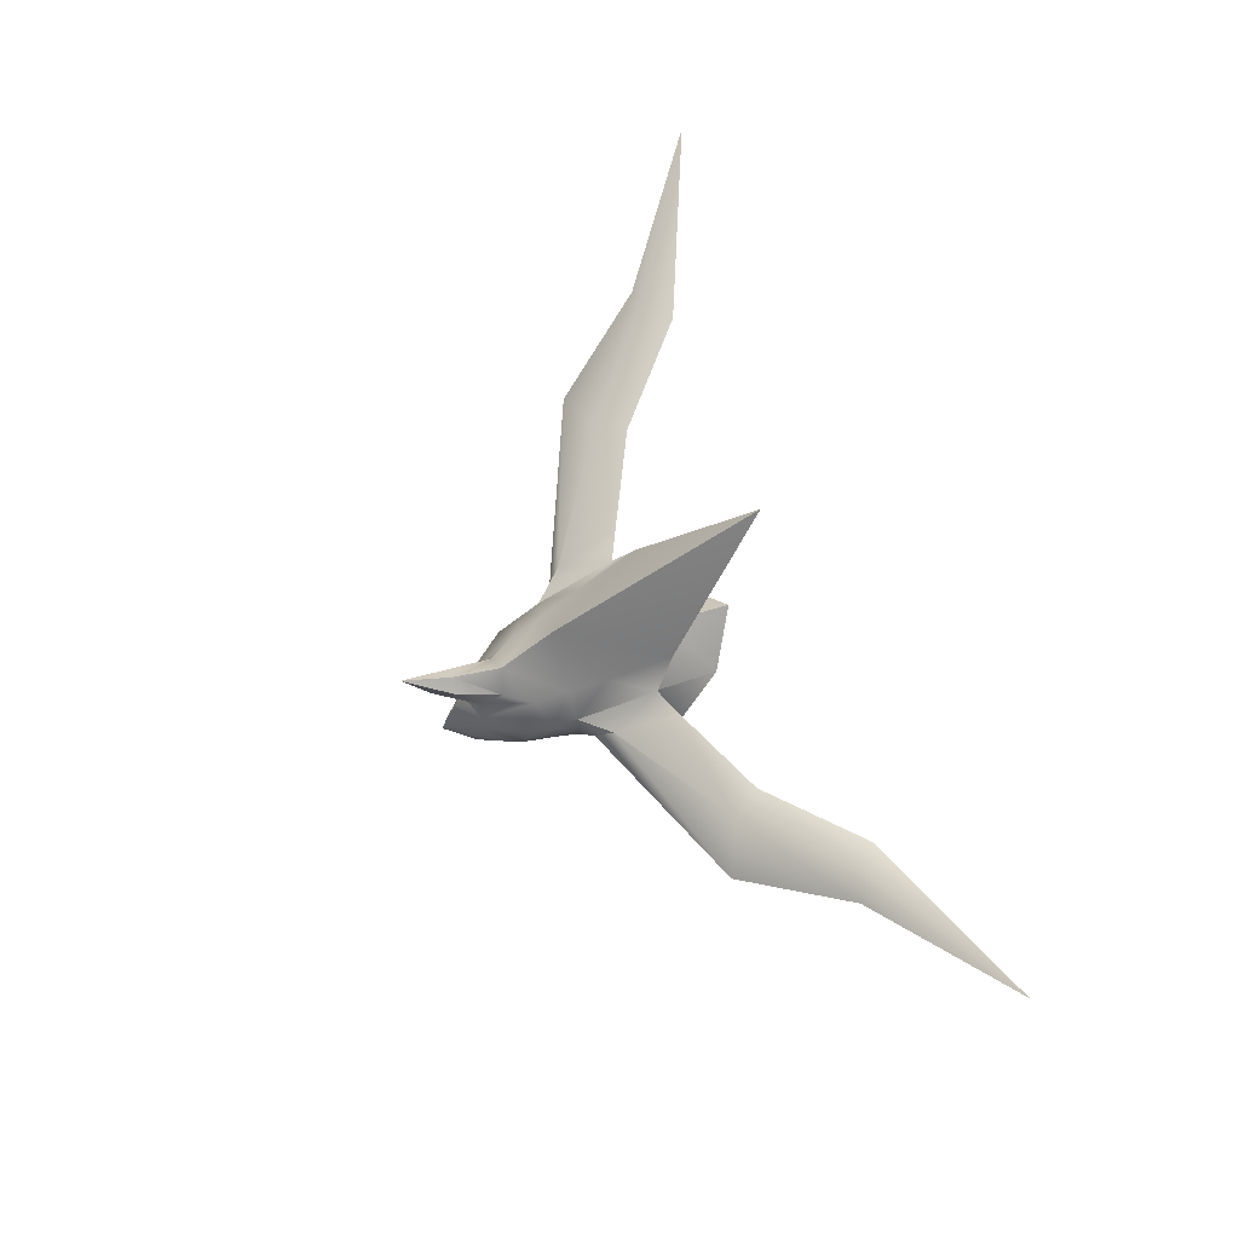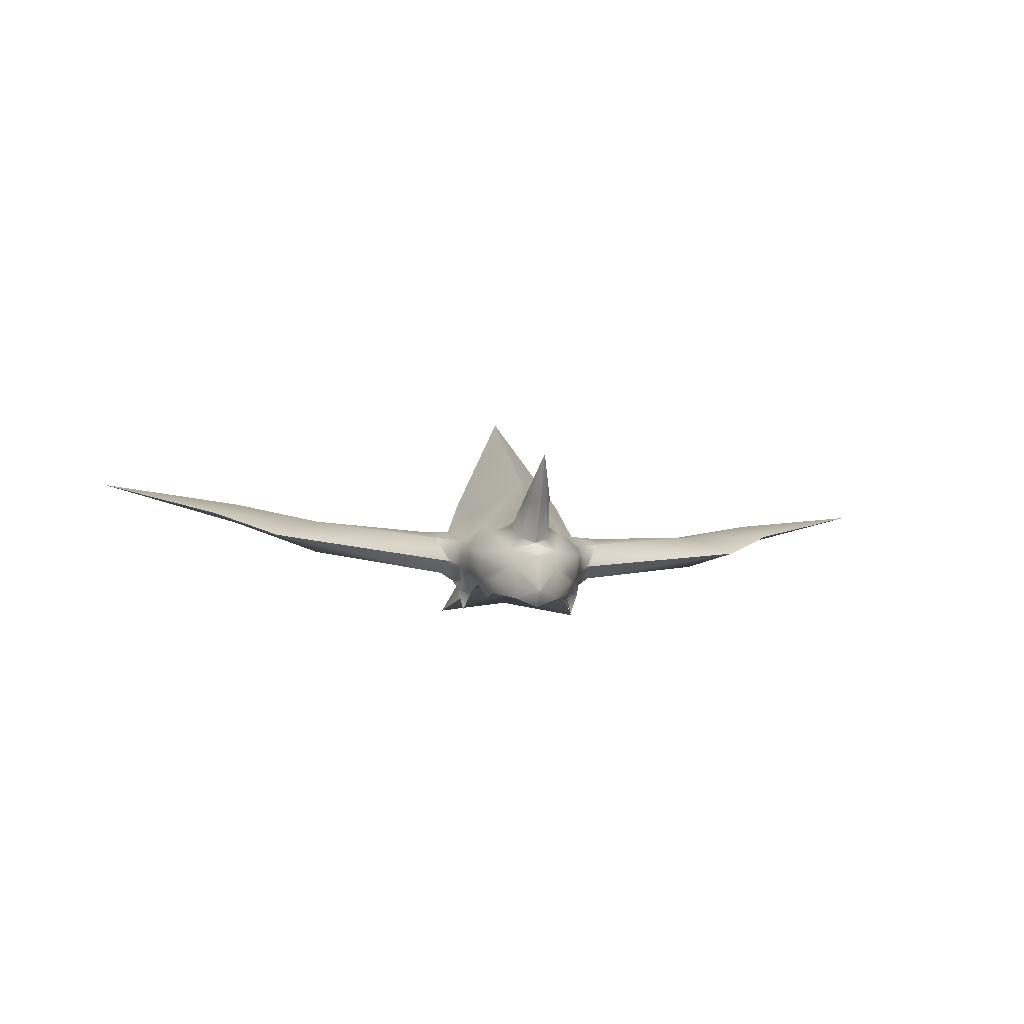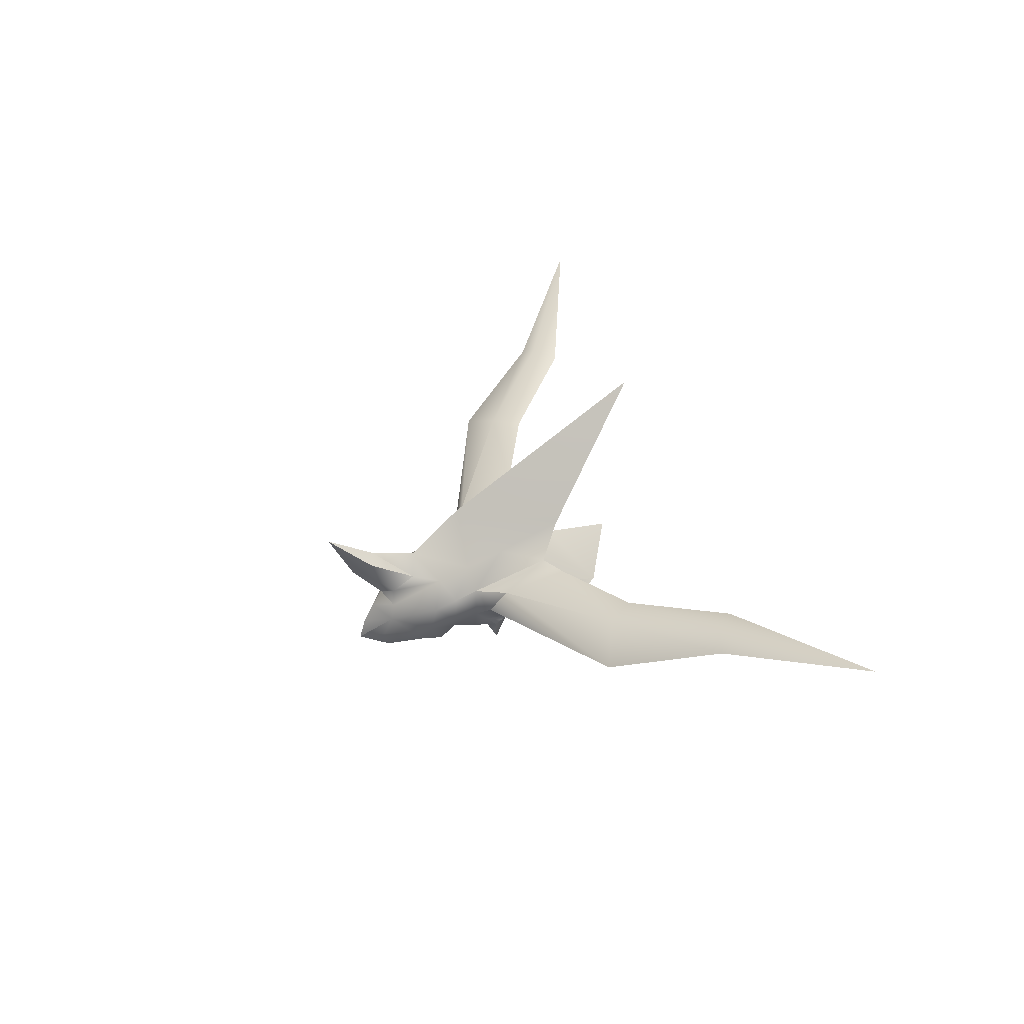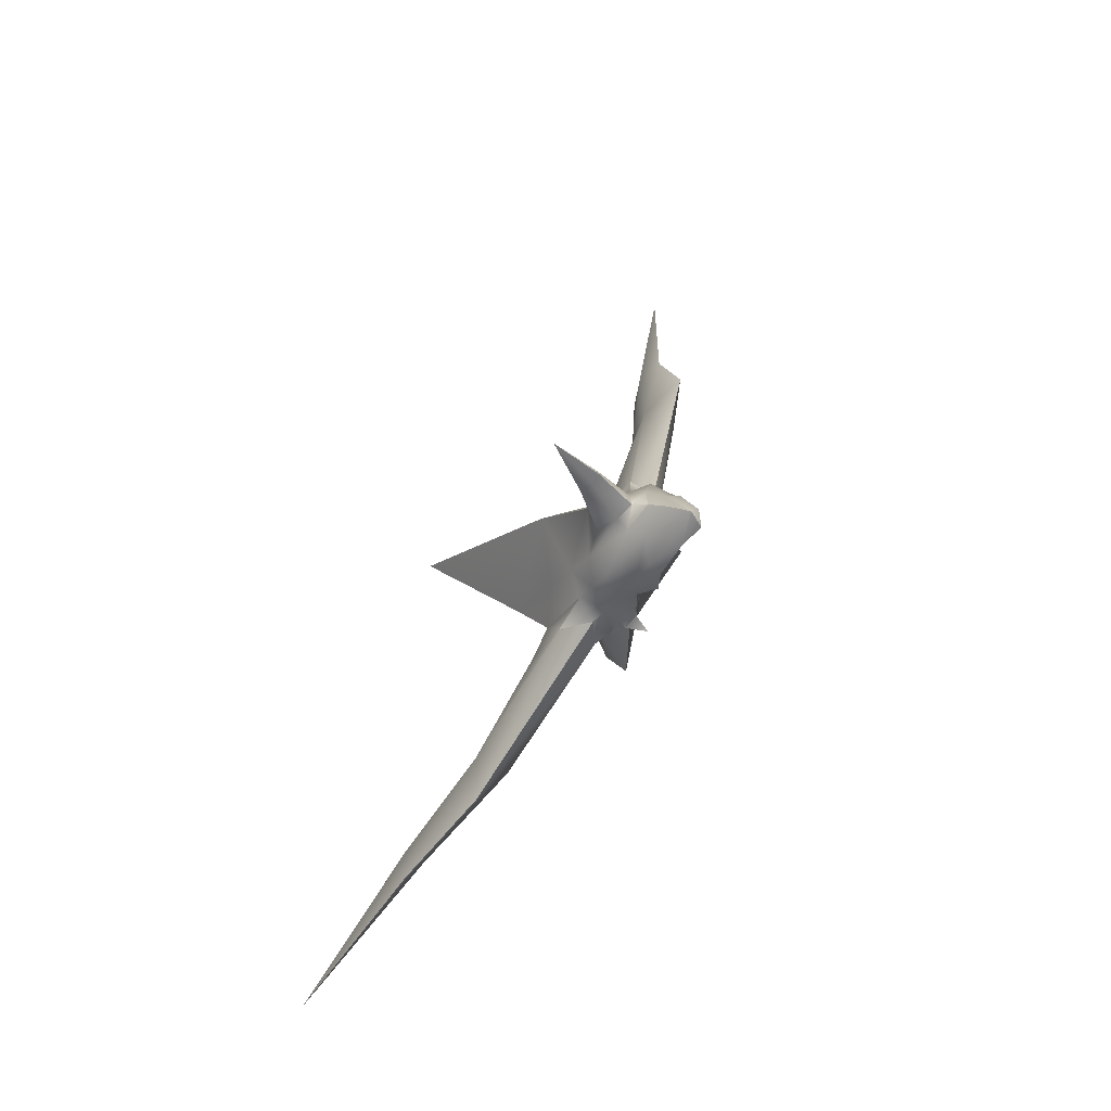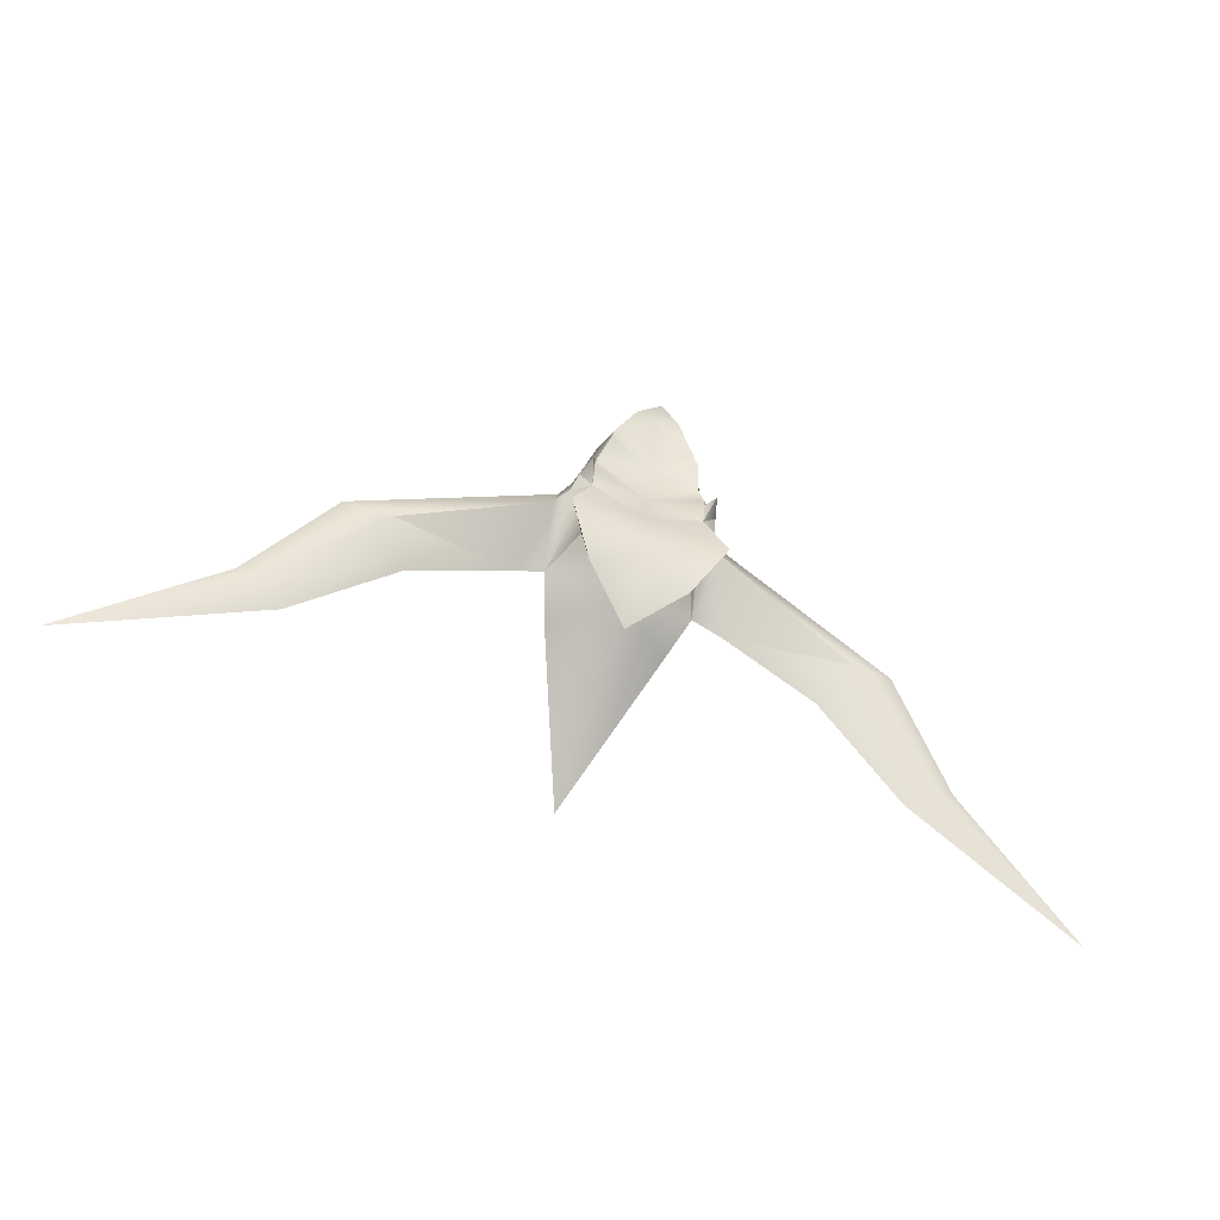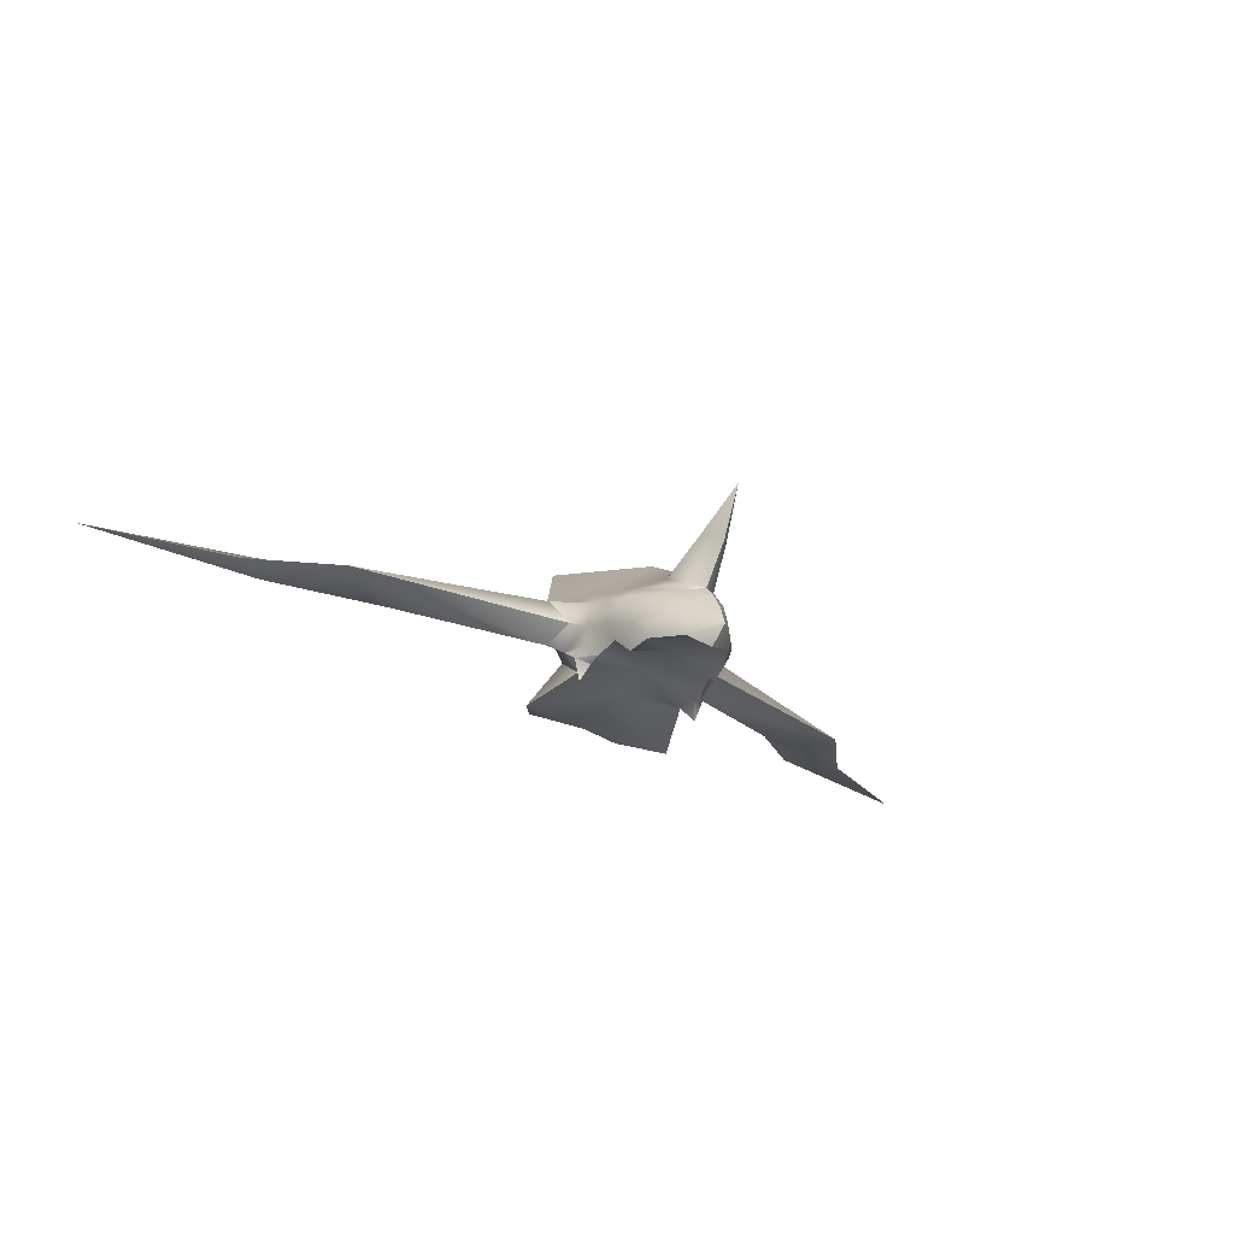
<metadata>
{"format":"obj","ext":"obj","renderer":"f3d","projection":"perspective","resolution":1024,"background":"white","views":[{"elev":65.0,"azim":72.6,"up":"+Y"},{"elev":-16.0,"azim":-9.1,"up":"+Y"},{"elev":33.2,"azim":72.9,"up":"+Y"},{"elev":61.2,"azim":-66.5,"up":"+Z"},{"elev":-64.1,"azim":-19.7,"up":"+Z"},{"elev":-39.3,"azim":-30.1,"up":"+Y"}]}
</metadata>
<code>
g
v 4.2e-05 3.048 0.6617
v 4.2e-05 2.821 0.8068
v 4.2e-05 2.796 0.76
v 4.2e-05 2.871 0.7926
v 4.2e-05 2.915 0.7707
v 4.2e-05 3.126 0.8726
v 4.2e-05 3.154 0.5467
v 4.2e-05 3.448 0.1139
v 4.2e-05 2.824 0.7428
v 4.2e-05 2.883 0.6207
v 4.2e-05 2.911 0.507
v 4.2e-05 3.044 0.3045
v 4.2e-05 2.95 0.7468
v 4.2e-05 2.914 0.4195
v 4.2e-05 3.04 0.1605
v 4.2e-05 2.92 0.2665
v 4.2e-05 3.023 0.8165
v 0.01614 3.032 0.7974
v 4.2e-05 3.072 0.7672
v 0.1576 3.073 0.3704
v 0.4332 3.109 0.2499
v 0.6317 3.181 0.08273
v 1.035 3.284 -0.06647
v 0.7362 3.159 0.1439
v 0.5814 3.052 0.3505
v 0.1478 2.941 0.5413
v 0.1412 3.003 0.54
v 0.4812 3.101 0.3094
v 0.6813 3.188 0.1298
v 0.04701 2.819 0.7419
v 0.08703 2.846 0.6672
v 0.09526 2.846 0.6188
v 0.1108 2.887 0.5883
v 0.1186 2.883 0.536
v 0.1186 2.881 0.5059
v 0.1322 2.848 0.4845
v 0.1186 2.895 0.4541
v 0.1554 2.924 0.4635
v 0.05364 2.898 0.7349
v 0.05035 2.938 0.7279
v 0.1273 3.157 0.3287
v 0.1067 3.085 0.4648
v 0.04578 2.851 0.7522
v 0.1109 2.889 0.6483
v 0.1392 2.913 0.5137
v 0.124 2.954 0.6367
v 0.08107 3.008 0.6148
v 0.4812 3.026 0.2992
v 0.6813 3.142 0.1198
v 0.1303 2.919 0.5895
v 0.1326 2.979 0.5882
v 0.09287 3.044 0.5456
v 0.1469 2.896 0.4905
v 0.1516 2.911 0.4755
v 0.0896 2.874 0.6921
v 0.04347 3.01 0.6746
v 0.03216 2.968 0.7222
v 0.1146 2.97 0.3793
v 0.164 2.881 0.3219
v 0.1027 2.951 0.2181
v 0.2229 3.077 0.3425
v 0.1699 2.96 0.5107
v 0.2002 3.026 0.4788
v 0.1833 2.949 0.4377
v 0.02867 3.053 0.7736
v -0.01614 3.032 0.7974
v -0.1576 3.073 0.3704
v -0.4332 3.109 0.2499
v -0.6317 3.181 0.08273
v -1.035 3.284 -0.06647
v -0.7362 3.159 0.1439
v -0.5814 3.052 0.3505
v -0.1478 2.941 0.5413
v -0.1412 3.003 0.54
v -0.4812 3.101 0.3094
v -0.6813 3.188 0.1298
v -0.04701 2.819 0.7419
v -0.08703 2.846 0.6672
v -0.09526 2.846 0.6188
v -0.1108 2.887 0.5883
v -0.1186 2.883 0.536
v -0.1186 2.881 0.5059
v -0.1322 2.848 0.4845
v -0.1186 2.895 0.4541
v -0.1554 2.924 0.4635
v -0.05364 2.898 0.7349
v -0.05035 2.938 0.7279
v -0.1273 3.157 0.3287
v -0.1067 3.085 0.4648
v -0.04578 2.851 0.7522
v -0.1109 2.889 0.6483
v -0.1392 2.913 0.5137
v -0.124 2.954 0.6367
v -0.08107 3.008 0.6148
v -0.4812 3.026 0.2992
v -0.6813 3.142 0.1198
v -0.1303 2.919 0.5895
v -0.1326 2.979 0.5882
v -0.09287 3.044 0.5456
v -0.1469 2.896 0.4905
v -0.1516 2.911 0.4755
v -0.0896 2.874 0.6921
v -0.04347 3.01 0.6746
v -0.03216 2.968 0.7222
v -0.1146 2.97 0.3793
v -0.164 2.881 0.3219
v -0.1027 2.951 0.2181
v -0.2229 3.077 0.3425
v -0.1699 2.96 0.5107
v -0.2002 3.026 0.4788
v -0.1833 2.949 0.4377
v -0.02867 3.053 0.7736
g matMain
f 18 17 13
f 18 6 17
f 29 24 23
f 24 28 25
f 62 38 64
f 23 22 29
f 21 29 22
f 63 25 28
f 35 36 53
f 53 34 35
f 38 26 45
f 53 45 34
f 34 26 33
f 49 23 24
f 20 42 27
f 7 41 8
f 51 47 46
f 42 7 52
f 25 49 24
f 38 45 54
f 61 48 64
f 23 49 22
f 49 21 22
f 38 37 20
f 16 15 60
f 37 58 20
f 24 29 28
f 21 28 29
f 53 37 54
f 20 41 42
f 7 42 41
f 52 27 42
f 25 48 49
f 49 48 21
f 51 52 47
f 52 51 27
f 26 27 51
f 34 45 26
f 53 36 37
f 54 45 53
f 54 37 38
f 52 1 47
f 1 52 7
f 58 59 60
f 37 14 59
f 12 60 15
f 60 59 16
f 59 14 16
f 59 58 37
f 60 12 58
f 63 20 27
f 28 61 63
f 20 64 38
f 27 62 63
f 25 64 48
f 62 26 38
f 63 62 25
f 61 21 48
f 63 61 20
f 28 21 61
f 20 61 64
f 27 26 62
f 25 62 64
f 17 18 6
f 17 13 18
f 13 57 18
f 18 65 6
f 18 57 65
f 57 56 65
f 65 19 6
f 65 56 19
f 56 1 19
f 13 17 66
f 17 6 66
f 70 71 76
f 72 75 71
f 111 85 109
f 76 69 70
f 69 76 68
f 75 72 110
f 100 83 82
f 82 81 100
f 92 73 85
f 81 92 100
f 80 73 81
f 71 70 96
f 74 89 67
f 8 88 7
f 93 94 98
f 99 7 89
f 71 96 72
f 101 92 85
f 111 95 108
f 69 96 70
f 69 68 96
f 67 84 85
f 107 15 16
f 67 105 84
f 75 76 71
f 76 75 68
f 101 84 100
f 89 88 67
f 88 89 7
f 89 74 99
f 96 95 72
f 68 95 96
f 94 99 98
f 74 98 99
f 98 74 73
f 73 92 81
f 84 83 100
f 100 92 101
f 85 84 101
f 94 1 99
f 7 99 1
f 107 106 105
f 106 14 84
f 15 107 12
f 16 106 107
f 16 14 106
f 84 105 106
f 105 12 107
f 74 67 110
f 110 108 75
f 85 111 67
f 110 109 74
f 95 111 72
f 85 73 109
f 72 109 110
f 95 68 108
f 67 108 110
f 108 68 75
f 111 108 67
f 109 73 74
f 111 109 72
f 6 66 17
f 66 13 17
f 66 104 13
f 6 112 66
f 112 104 66
f 112 103 104
f 6 19 112
f 19 103 112
f 19 1 103
g matBody0
f 32 44 31
f 33 44 32
f 31 55 30
f 43 2 30
f 2 3 30
f 44 33 50
f 47 57 40
f 46 40 39
f 5 39 40
f 40 13 5
f 4 39 5
f 12 8 41
f 41 20 12
f 50 46 44
f 50 33 26
f 46 47 40
f 43 39 2
f 2 39 4
f 26 51 50
f 50 51 46
f 44 55 31
f 30 55 43
f 20 58 12
f 47 1 56
f 57 47 56
f 40 57 13
f 78 91 79
f 79 91 80
f 77 102 78
f 77 2 90
f 77 3 2
f 97 80 91
f 87 104 94
f 86 87 93
f 87 86 5
f 5 13 87
f 5 86 4
f 88 8 12
f 12 67 88
f 91 93 97
f 73 80 97
f 87 94 93
f 2 86 90
f 4 86 2
f 97 98 73
f 93 98 97
f 78 102 91
f 90 102 77
f 12 105 67
f 103 1 94
f 103 94 104
f 13 104 87
g matMouth
f 30 3 9
f 31 9 10
f 32 31 10
f 33 32 10
f 10 11 33
f 33 11 34
f 36 35 37
f 35 34 11
f 37 35 11
f 31 30 9
f 37 11 14
f 9 3 77
f 10 9 78
f 10 78 79
f 10 79 80
f 80 11 10
f 81 11 80
f 84 82 83
f 11 81 82
f 11 82 84
f 9 77 78
f 14 11 84
g matEye
f 39 43 55
f 39 44 46
f 39 55 44
f 102 90 86
f 93 91 86
f 91 102 86

</code>
